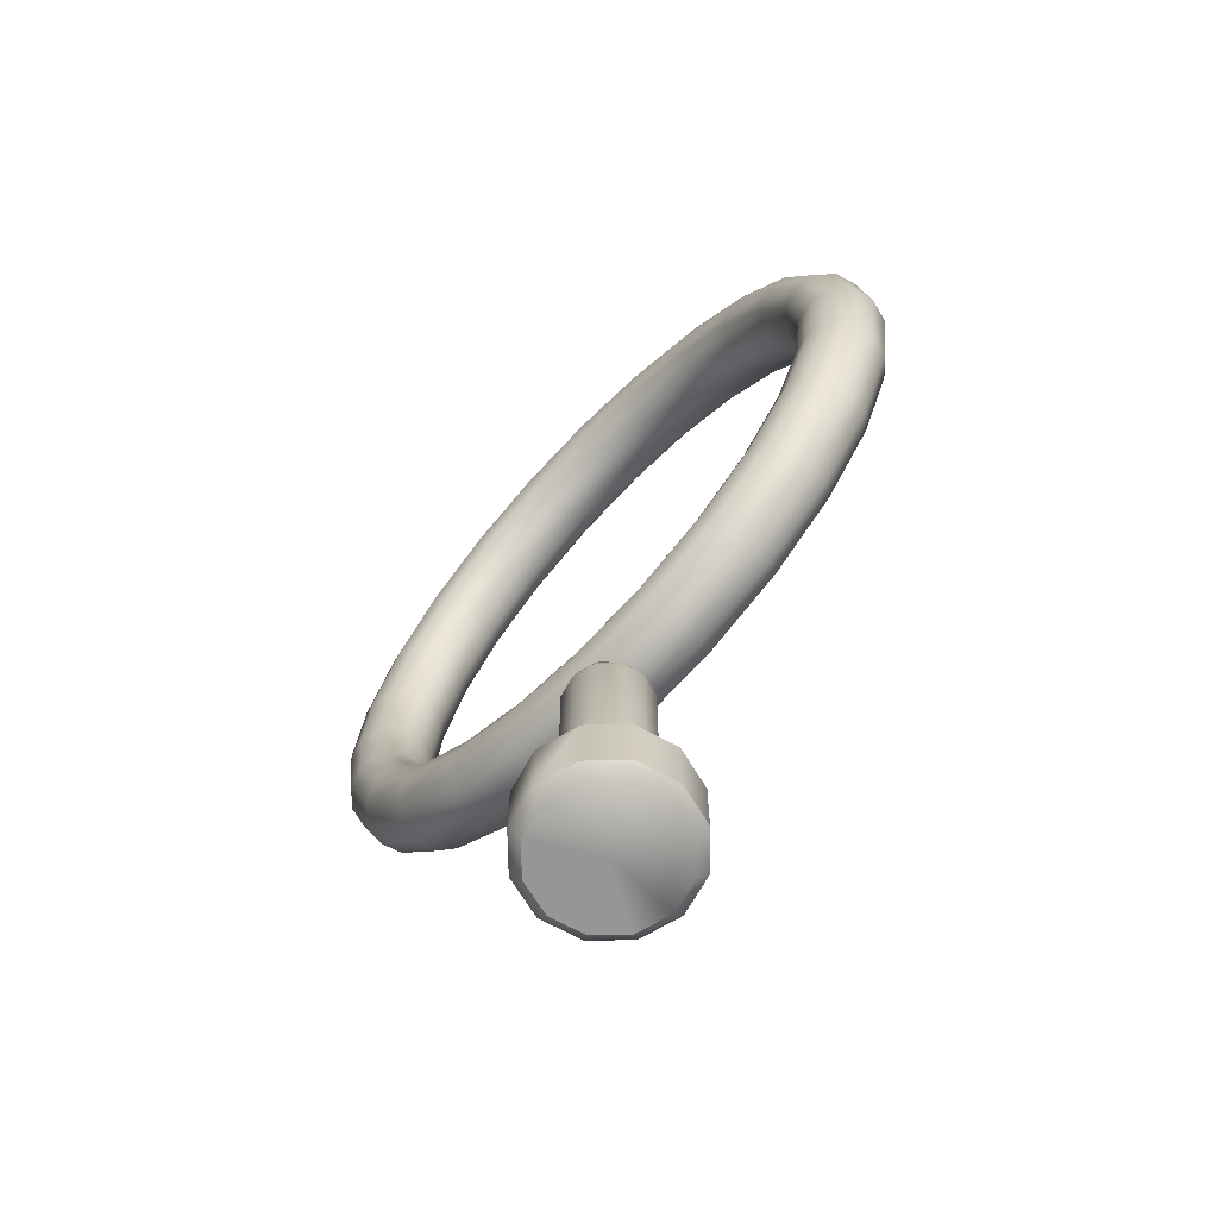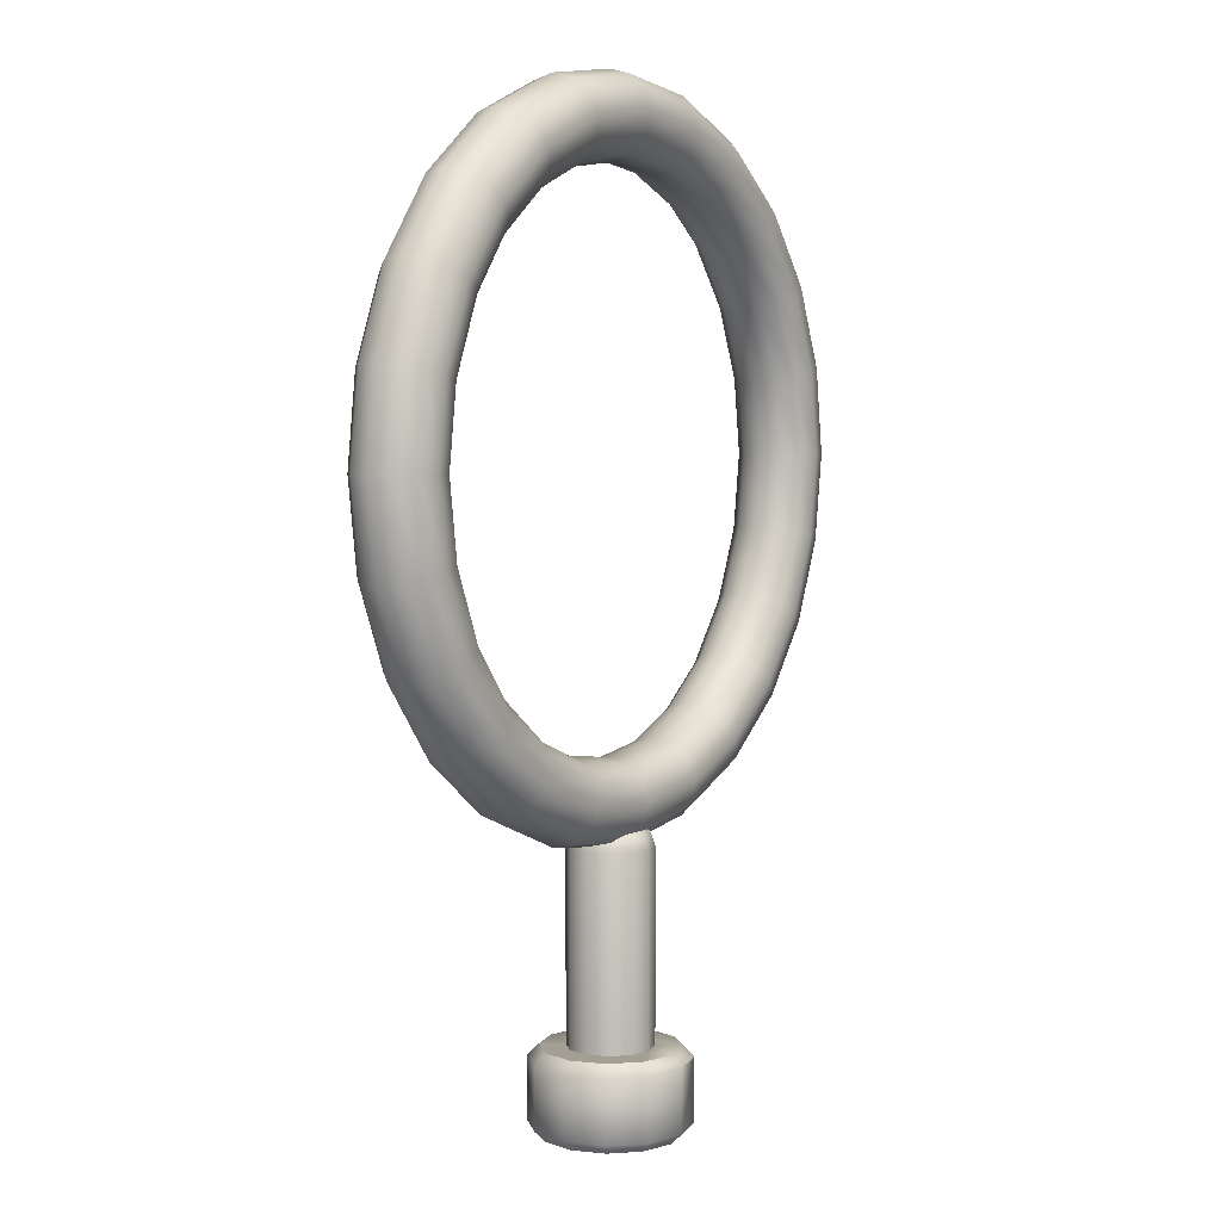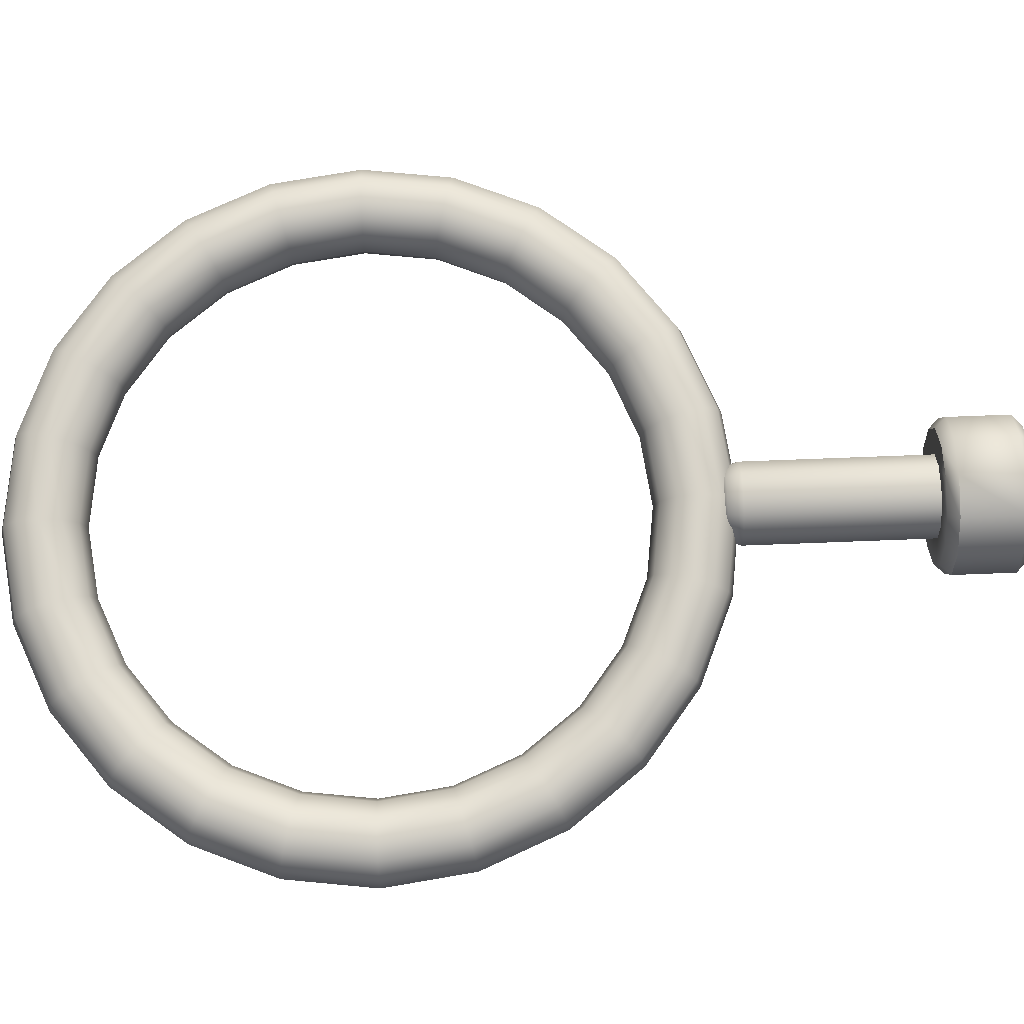
<metadata>
{"format":"obj","ext":"obj","renderer":"f3d","projection":"perspective","resolution":1024,"background":"white","views":[{"elev":-67.8,"azim":-134.0,"up":"+Y"},{"elev":5.3,"azim":123.4,"up":"+Y"},{"elev":75.8,"azim":-92.2,"up":"+Z"}]}
</metadata>
<code>
o hoop_yellow
v -0 1.4 0
v -0 1.3 -0.2
v 0 1.371 -0.1757
v 0.1 1.3 -0.1732
v 0.08787 1.371 -0.1522
v 0.1732 1.3 -0.1
v 0.1522 1.371 -0.08787
v 0.2 1.3 0
v 0.1757 1.371 0
v 0.1732 1.3 0.1
v 0.1522 1.371 0.08787
v 0.1 1.3 0.1732
v 0.08787 1.371 0.1522
v -0 1.3 0.2
v -0 1.371 0.1757
v -0.1 1.3 0.1732
v -0.08787 1.371 0.1522
v -0.1732 1.3 0.1
v -0.1522 1.371 0.08787
v -0.2 1.3 -0
v -0.1757 1.371 -0
v -0.1732 1.3 -0.1
v -0.1522 1.371 -0.08787
v -0.1 1.3 -0.1732
v -0.08787 1.371 -0.1522
v 0 1.4 -0.1172
v 0.05859 1.4 -0.1015
v 0.1015 1.4 -0.05859
v 0.1172 1.4 0
v 0.1015 1.4 0.05859
v 0.05859 1.4 0.1015
v -0 1.4 0.1172
v -0.05859 1.4 0.1015
v -0.1015 1.4 0.05859
v -0.1172 1.4 -0
v -0.1015 1.4 -0.05859
v -0.05859 1.4 -0.1015
v -0 0 -0
v -0 0.4 -0.2
v 0.1 0.4 -0.1732
v -0.1 0.4 -0.1732
v 0.1732 0.4 -0.1
v 0.2 0.4 0
v 0.1732 0.4 0.1
v 0.1 0.4 0.1732
v -0 0.4 0.2
v -0.1 0.4 0.1732
v -0.1732 0.4 0.1
v -0.2 0.4 -0
v -0.1732 0.4 -0.1
v -0.3232 0.4 -0
v -0.375 0.35 -0
v -0.375 0.05 -0
v -0.3232 0 -0
v -0.1616 0 -0.2799
v -0.1875 0.05 -0.3248
v -0.1875 0.35 -0.3248
v -0.1616 0.4 -0.2799
v -0.2799 0.4 -0.1616
v -0.3248 0.35 -0.1875
v -0.3248 0.05 -0.1875
v -0.2799 0 -0.1616
v -1e-06 0.4 -0.3232
v -2e-06 0.35 -0.375
v -2e-06 0.05 -0.375
v -1e-06 0 -0.3232
v 0.3248 0.05 -0.1875
v 0.2799 0 -0.1616
v 0.2799 0.4 -0.1616
v 0.3248 0.35 -0.1875
v 0.1875 0.35 -0.3248
v 0.1616 0.4 -0.2799
v 0.1875 0.05 -0.3248
v 0.1616 0 -0.2799
v -0.3248 0.05 0.1875
v -0.2799 0 0.1616
v -0.2799 0.4 0.1616
v -0.3248 0.35 0.1875
v -0.1875 0.05 0.3248
v -0.1616 0 0.2799
v -0.1616 0.4 0.2799
v -0.1875 0.35 0.3248
v -2e-06 0.05 0.375
v -1e-06 0 0.3232
v -1e-06 0.4 0.3232
v -2e-06 0.35 0.375
v 0.1875 0.05 0.3248
v 0.1616 0 0.2799
v 0.1616 0.4 0.2799
v 0.1875 0.35 0.3248
v 0.3248 0.05 0.1875
v 0.2799 0 0.1616
v 0.2799 0.4 0.1616
v 0.3248 0.35 0.1875
v 0.3232 0 0
v 0.375 0.05 0
v 0.375 0.35 0
v 0.3232 0.4 0
v 1.7 3 0
v 1.673 3 0.1
v 1.6 3 0.1732
v 1.5 3 0.2
v 1.4 3 0.1732
v 1.327 3 0.1
v 1.3 3 0
v 1.327 3 -0.1
v 1.4 3 -0.1732
v 1.5 3 -0.2
v 1.6 3 -0.1732
v 1.673 3 -0.1
v 1.642 3.44 0
v 1.616 3.433 0.1
v 1.545 3.414 0.1732
v 1.449 3.388 0.2
v 1.352 3.362 0.1732
v 1.282 3.343 0.1
v 1.256 3.336 0
v 1.282 3.343 -0.1
v 1.352 3.362 -0.1732
v 1.449 3.388 -0.2
v 1.545 3.414 -0.1732
v 1.616 3.433 -0.1
v 1.472 3.85 0
v 1.449 3.837 0.1
v 1.386 3.8 0.1732
v 1.299 3.75 0.2
v 1.212 3.7 0.1732
v 1.149 3.663 0.1
v 1.126 3.65 0
v 1.149 3.663 -0.1
v 1.212 3.7 -0.1732
v 1.299 3.75 -0.2
v 1.386 3.8 -0.1732
v 1.449 3.837 -0.1
v 1.202 4.202 0
v 1.183 4.183 0.1
v 1.131 4.131 0.1732
v 1.061 4.061 0.2
v 0.9899 3.99 0.1732
v 0.9382 3.938 0.1
v 0.9192 3.919 0
v 0.9382 3.938 -0.1
v 0.9899 3.99 -0.1732
v 1.061 4.061 -0.2
v 1.131 4.131 -0.1732
v 1.183 4.183 -0.1
v 0.85 4.472 0
v 0.8366 4.449 0.1
v 0.8 4.386 0.1732
v 0.75 4.299 0.2
v 0.7 4.212 0.1732
v 0.6634 4.149 0.1
v 0.65 4.126 0
v 0.6634 4.149 -0.1
v 0.7 4.212 -0.1732
v 0.75 4.299 -0.2
v 0.8 4.386 -0.1732
v 0.8366 4.449 -0.1
v 0.44 4.642 0
v 0.4331 4.616 0.1
v 0.4141 4.545 0.1732
v 0.3882 4.449 0.2
v 0.3623 4.352 0.1732
v 0.3434 4.282 0.1
v 0.3365 4.256 0
v 0.3434 4.282 -0.1
v 0.3623 4.352 -0.1732
v 0.3882 4.449 -0.2
v 0.4141 4.545 -0.1732
v 0.4331 4.616 -0.1
v 0 4.7 0
v 0 4.673 0.1
v 0 4.6 0.1732
v 0 4.5 0.2
v 0 4.4 0.1732
v 0 4.327 0.1
v 0 4.3 0
v 0 4.327 -0.1
v 0 4.4 -0.1732
v 0 4.5 -0.2
v 0 4.6 -0.1732
v 0 4.673 -0.1
v -0.44 4.642 0
v -0.4331 4.616 0.1
v -0.4141 4.545 0.1732
v -0.3882 4.449 0.2
v -0.3623 4.352 0.1732
v -0.3434 4.282 0.1
v -0.3365 4.256 0
v -0.3434 4.282 -0.1
v -0.3623 4.352 -0.1732
v -0.3882 4.449 -0.2
v -0.4141 4.545 -0.1732
v -0.4331 4.616 -0.1
v -0.85 4.472 0
v -0.8366 4.449 0.1
v -0.8 4.386 0.1732
v -0.75 4.299 0.2
v -0.7 4.212 0.1732
v -0.6634 4.149 0.1
v -0.65 4.126 0
v -0.6634 4.149 -0.1
v -0.7 4.212 -0.1732
v -0.75 4.299 -0.2
v -0.8 4.386 -0.1732
v -0.8366 4.449 -0.1
v -1.202 4.202 0
v -1.183 4.183 0.1
v -1.131 4.131 0.1732
v -1.061 4.061 0.2
v -0.9899 3.99 0.1732
v -0.9382 3.938 0.1
v -0.9192 3.919 0
v -0.9382 3.938 -0.1
v -0.9899 3.99 -0.1732
v -1.061 4.061 -0.2
v -1.131 4.131 -0.1732
v -1.183 4.183 -0.1
v -1.472 3.85 0
v -1.449 3.837 0.1
v -1.386 3.8 0.1732
v -1.299 3.75 0.2
v -1.212 3.7 0.1732
v -1.149 3.663 0.1
v -1.126 3.65 0
v -1.149 3.663 -0.1
v -1.212 3.7 -0.1732
v -1.299 3.75 -0.2
v -1.386 3.8 -0.1732
v -1.449 3.837 -0.1
v -1.642 3.44 0
v -1.616 3.433 0.1
v -1.545 3.414 0.1732
v -1.449 3.388 0.2
v -1.352 3.362 0.1732
v -1.282 3.343 0.1
v -1.256 3.336 0
v -1.282 3.343 -0.1
v -1.352 3.362 -0.1732
v -1.449 3.388 -0.2
v -1.545 3.414 -0.1732
v -1.616 3.433 -0.1
v -1.7 3 0
v -1.673 3 0.1
v -1.6 3 0.1732
v -1.5 3 0.2
v -1.4 3 0.1732
v -1.327 3 0.1
v -1.3 3 0
v -1.327 3 -0.1
v -1.4 3 -0.1732
v -1.5 3 -0.2
v -1.6 3 -0.1732
v -1.673 3 -0.1
v -1.642 2.56 -0
v -1.616 2.567 0.1
v -1.545 2.586 0.1732
v -1.449 2.612 0.2
v -1.352 2.638 0.1732
v -1.282 2.657 0.1
v -1.256 2.664 -0
v -1.282 2.657 -0.1
v -1.352 2.638 -0.1732
v -1.449 2.612 -0.2
v -1.545 2.586 -0.1732
v -1.616 2.567 -0.1
v -1.472 2.15 -0
v -1.449 2.163 0.1
v -1.386 2.2 0.1732
v -1.299 2.25 0.2
v -1.212 2.3 0.1732
v -1.149 2.337 0.1
v -1.126 2.35 -0
v -1.149 2.337 -0.1
v -1.212 2.3 -0.1732
v -1.299 2.25 -0.2
v -1.386 2.2 -0.1732
v -1.449 2.163 -0.1
v -1.202 1.798 -0
v -1.183 1.817 0.1
v -1.131 1.869 0.1732
v -1.061 1.939 0.2
v -0.9899 2.01 0.1732
v -0.9382 2.062 0.1
v -0.9192 2.081 -0
v -0.9382 2.062 -0.1
v -0.9899 2.01 -0.1732
v -1.061 1.939 -0.2
v -1.131 1.869 -0.1732
v -1.183 1.817 -0.1
v -0.85 1.528 -0
v -0.8366 1.551 0.1
v -0.8 1.614 0.1732
v -0.75 1.701 0.2
v -0.7 1.788 0.1732
v -0.6634 1.851 0.1
v -0.65 1.874 -0
v -0.6634 1.851 -0.1
v -0.7 1.788 -0.1732
v -0.75 1.701 -0.2
v -0.8 1.614 -0.1732
v -0.8366 1.551 -0.1
v -0.44 1.358 -0
v -0.4331 1.384 0.1
v -0.4141 1.455 0.1732
v -0.3882 1.551 0.2
v -0.3623 1.648 0.1732
v -0.3434 1.718 0.1
v -0.3365 1.744 -0
v -0.3434 1.718 -0.1
v -0.3623 1.648 -0.1732
v -0.3882 1.551 -0.2
v -0.4141 1.455 -0.1732
v -0.4331 1.384 -0.1
v 0 1.3 -0
v 0 1.327 0.1
v 0 1.4 0.1732
v 0 1.5 0.2
v 0 1.6 0.1732
v 0 1.673 0.1
v 0 1.7 -0
v 0 1.673 -0.1
v 0 1.6 -0.1732
v 0 1.5 -0.2
v 0 1.4 -0.1732
v 0 1.327 -0.1
v 0.44 1.358 -0
v 0.4331 1.384 0.1
v 0.4141 1.455 0.1732
v 0.3882 1.551 0.2
v 0.3623 1.648 0.1732
v 0.3434 1.718 0.1
v 0.3365 1.744 -0
v 0.3434 1.718 -0.1
v 0.3623 1.648 -0.1732
v 0.3882 1.551 -0.2
v 0.4141 1.455 -0.1732
v 0.4331 1.384 -0.1
v 0.85 1.528 -0
v 0.8366 1.551 0.1
v 0.8 1.614 0.1732
v 0.75 1.701 0.2
v 0.7 1.788 0.1732
v 0.6634 1.851 0.1
v 0.65 1.874 -0
v 0.6634 1.851 -0.1
v 0.7 1.788 -0.1732
v 0.75 1.701 -0.2
v 0.8 1.614 -0.1732
v 0.8366 1.551 -0.1
v 1.202 1.798 -0
v 1.183 1.817 0.1
v 1.131 1.869 0.1732
v 1.061 1.939 0.2
v 0.9899 2.01 0.1732
v 0.9382 2.062 0.1
v 0.9192 2.081 -0
v 0.9382 2.062 -0.1
v 0.9899 2.01 -0.1732
v 1.061 1.939 -0.2
v 1.131 1.869 -0.1732
v 1.183 1.817 -0.1
v 1.472 2.15 -0
v 1.449 2.163 0.1
v 1.386 2.2 0.1732
v 1.299 2.25 0.2
v 1.212 2.3 0.1732
v 1.149 2.337 0.1
v 1.126 2.35 -0
v 1.149 2.337 -0.1
v 1.212 2.3 -0.1732
v 1.299 2.25 -0.2
v 1.386 2.2 -0.1732
v 1.449 2.163 -0.1
v 1.642 2.56 -0
v 1.616 2.567 0.1
v 1.545 2.586 0.1732
v 1.449 2.612 0.2
v 1.352 2.638 0.1732
v 1.282 2.657 0.1
v 1.256 2.664 -0
v 1.282 2.657 -0.1
v 1.352 2.638 -0.1732
v 1.449 2.612 -0.2
v 1.545 2.586 -0.1732
v 1.616 2.567 -0.1
f 38 68 95
f 50 22 24 41
f 4 2 3 5
f 5 3 26 27
f 6 4 5 7
f 7 5 27 28
f 8 6 7 9
f 9 7 28 29
f 10 8 9 11
f 11 9 29 30
f 12 10 11 13
f 13 11 30 31
f 14 12 13 15
f 15 13 31 32
f 16 14 15 17
f 17 15 32 33
f 18 16 17 19
f 19 17 33 34
f 20 18 19 21
f 21 19 34 35
f 22 20 21 23
f 23 21 35 36
f 24 22 23 25
f 25 23 36 37
f 2 24 25 3
f 3 25 37 26
f 1 27 26
f 1 28 27
f 1 29 28
f 1 30 29
f 1 31 30
f 1 32 31
f 1 33 32
f 1 34 33
f 1 35 34
f 1 36 35
f 1 37 36
f 1 26 37
f 40 4 6 42
f 41 24 2 39
f 49 20 22 50
f 48 18 20 49
f 47 16 18 48
f 46 14 16 47
f 45 12 14 46
f 44 10 12 45
f 43 8 10 44
f 42 6 8 43
f 38 66 74
f 38 95 92
f 38 76 54
f 50 41 58 59
f 47 48 77 81
f 70 97 96 67
f 38 84 80
f 71 70 67 73
f 45 46 85 89
f 41 39 63 58
f 82 78 75 79
f 38 92 88
f 39 2 4 40
f 39 40 72 63
f 57 64 65 56
f 78 52 53 75
f 49 50 59 51
f 38 80 76
f 46 47 81 85
f 38 88 84
f 44 45 89 93
f 43 44 93 98
f 40 42 69 72
f 38 62 55
f 60 57 56 61
f 38 55 66
f 94 90 87 91
f 38 74 68
f 90 86 83 87
f 86 82 79 83
f 52 60 61 53
f 64 71 73 65
f 42 43 98 69
f 38 54 62
f 97 94 91 96
f 66 55 56 65
f 92 95 96 91
f 88 92 91 87
f 84 88 87 83
f 80 84 83 79
f 76 80 79 75
f 54 76 75 53
f 62 54 53 61
f 55 62 61 56
f 72 69 70 71
f 58 63 64 57
f 98 93 94 97
f 93 89 90 94
f 89 85 86 90
f 85 81 82 86
f 81 77 78 82
f 77 51 52 78
f 51 59 60 52
f 74 66 65 73
f 68 74 73 67
f 95 68 67 96
f 63 72 71 64
f 59 58 57 60
f 69 98 97 70
f 48 49 51 77
f 99 111 112 100
f 100 112 113 101
f 101 113 114 102
f 102 114 115 103
f 103 115 116 104
f 104 116 117 105
f 105 117 118 106
f 106 118 119 107
f 107 119 120 108
f 108 120 121 109
f 109 121 122 110
f 110 122 111 99
f 111 123 124 112
f 112 124 125 113
f 113 125 126 114
f 114 126 127 115
f 115 127 128 116
f 116 128 129 117
f 117 129 130 118
f 118 130 131 119
f 119 131 132 120
f 120 132 133 121
f 121 133 134 122
f 122 134 123 111
f 123 135 136 124
f 124 136 137 125
f 125 137 138 126
f 126 138 139 127
f 127 139 140 128
f 128 140 141 129
f 129 141 142 130
f 130 142 143 131
f 131 143 144 132
f 132 144 145 133
f 133 145 146 134
f 134 146 135 123
f 135 147 148 136
f 136 148 149 137
f 137 149 150 138
f 138 150 151 139
f 139 151 152 140
f 140 152 153 141
f 141 153 154 142
f 142 154 155 143
f 143 155 156 144
f 144 156 157 145
f 145 157 158 146
f 146 158 147 135
f 147 159 160 148
f 148 160 161 149
f 149 161 162 150
f 150 162 163 151
f 151 163 164 152
f 152 164 165 153
f 153 165 166 154
f 154 166 167 155
f 155 167 168 156
f 156 168 169 157
f 157 169 170 158
f 158 170 159 147
f 159 171 172 160
f 160 172 173 161
f 161 173 174 162
f 162 174 175 163
f 163 175 176 164
f 164 176 177 165
f 165 177 178 166
f 166 178 179 167
f 167 179 180 168
f 168 180 181 169
f 169 181 182 170
f 170 182 171 159
f 171 183 184 172
f 172 184 185 173
f 173 185 186 174
f 174 186 187 175
f 175 187 188 176
f 176 188 189 177
f 177 189 190 178
f 178 190 191 179
f 179 191 192 180
f 180 192 193 181
f 181 193 194 182
f 182 194 183 171
f 183 195 196 184
f 184 196 197 185
f 185 197 198 186
f 186 198 199 187
f 187 199 200 188
f 188 200 201 189
f 189 201 202 190
f 190 202 203 191
f 191 203 204 192
f 192 204 205 193
f 193 205 206 194
f 194 206 195 183
f 195 207 208 196
f 196 208 209 197
f 197 209 210 198
f 198 210 211 199
f 199 211 212 200
f 200 212 213 201
f 201 213 214 202
f 202 214 215 203
f 203 215 216 204
f 204 216 217 205
f 205 217 218 206
f 206 218 207 195
f 207 219 220 208
f 208 220 221 209
f 209 221 222 210
f 210 222 223 211
f 211 223 224 212
f 212 224 225 213
f 213 225 226 214
f 214 226 227 215
f 215 227 228 216
f 216 228 229 217
f 217 229 230 218
f 218 230 219 207
f 219 231 232 220
f 220 232 233 221
f 221 233 234 222
f 222 234 235 223
f 223 235 236 224
f 224 236 237 225
f 225 237 238 226
f 226 238 239 227
f 227 239 240 228
f 228 240 241 229
f 229 241 242 230
f 230 242 231 219
f 231 243 244 232
f 232 244 245 233
f 233 245 246 234
f 234 246 247 235
f 235 247 248 236
f 236 248 249 237
f 237 249 250 238
f 238 250 251 239
f 239 251 252 240
f 240 252 253 241
f 241 253 254 242
f 242 254 243 231
f 243 255 256 244
f 244 256 257 245
f 245 257 258 246
f 246 258 259 247
f 247 259 260 248
f 248 260 261 249
f 249 261 262 250
f 250 262 263 251
f 251 263 264 252
f 252 264 265 253
f 253 265 266 254
f 254 266 255 243
f 255 267 268 256
f 256 268 269 257
f 257 269 270 258
f 258 270 271 259
f 259 271 272 260
f 260 272 273 261
f 261 273 274 262
f 262 274 275 263
f 263 275 276 264
f 264 276 277 265
f 265 277 278 266
f 266 278 267 255
f 267 279 280 268
f 268 280 281 269
f 269 281 282 270
f 270 282 283 271
f 271 283 284 272
f 272 284 285 273
f 273 285 286 274
f 274 286 287 275
f 275 287 288 276
f 276 288 289 277
f 277 289 290 278
f 278 290 279 267
f 279 291 292 280
f 280 292 293 281
f 281 293 294 282
f 282 294 295 283
f 283 295 296 284
f 284 296 297 285
f 285 297 298 286
f 286 298 299 287
f 287 299 300 288
f 288 300 301 289
f 289 301 302 290
f 290 302 291 279
f 291 303 304 292
f 292 304 305 293
f 293 305 306 294
f 294 306 307 295
f 295 307 308 296
f 296 308 309 297
f 297 309 310 298
f 298 310 311 299
f 299 311 312 300
f 300 312 313 301
f 301 313 314 302
f 302 314 303 291
f 303 315 316 304
f 304 316 317 305
f 305 317 318 306
f 306 318 319 307
f 307 319 320 308
f 308 320 321 309
f 309 321 322 310
f 310 322 323 311
f 311 323 324 312
f 312 324 325 313
f 313 325 326 314
f 314 326 315 303
f 315 327 328 316
f 316 328 329 317
f 317 329 330 318
f 318 330 331 319
f 319 331 332 320
f 320 332 333 321
f 321 333 334 322
f 322 334 335 323
f 323 335 336 324
f 324 336 337 325
f 325 337 338 326
f 326 338 327 315
f 327 339 340 328
f 328 340 341 329
f 329 341 342 330
f 330 342 343 331
f 331 343 344 332
f 332 344 345 333
f 333 345 346 334
f 334 346 347 335
f 335 347 348 336
f 336 348 349 337
f 337 349 350 338
f 338 350 339 327
f 339 351 352 340
f 340 352 353 341
f 341 353 354 342
f 342 354 355 343
f 343 355 356 344
f 344 356 357 345
f 345 357 358 346
f 346 358 359 347
f 347 359 360 348
f 348 360 361 349
f 349 361 362 350
f 350 362 351 339
f 351 363 364 352
f 352 364 365 353
f 353 365 366 354
f 354 366 367 355
f 355 367 368 356
f 356 368 369 357
f 357 369 370 358
f 358 370 371 359
f 359 371 372 360
f 360 372 373 361
f 361 373 374 362
f 362 374 363 351
f 363 375 376 364
f 364 376 377 365
f 365 377 378 366
f 366 378 379 367
f 367 379 380 368
f 368 380 381 369
f 369 381 382 370
f 370 382 383 371
f 371 383 384 372
f 372 384 385 373
f 373 385 386 374
f 374 386 375 363
f 375 99 100 376
f 376 100 101 377
f 377 101 102 378
f 378 102 103 379
f 379 103 104 380
f 380 104 105 381
f 381 105 106 382
f 382 106 107 383
f 383 107 108 384
f 384 108 109 385
f 385 109 110 386
f 386 110 99 375

</code>
